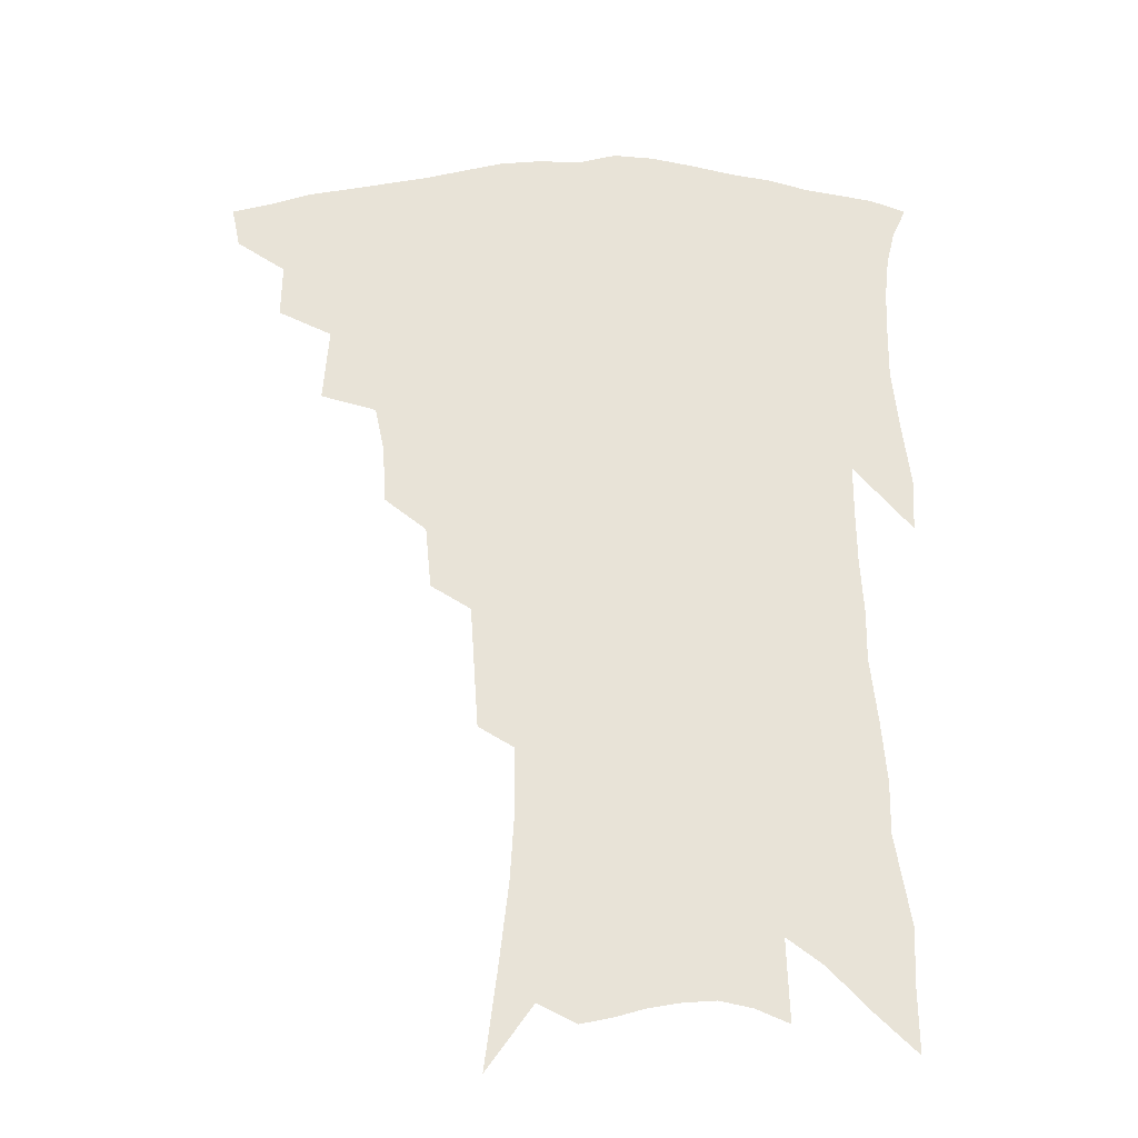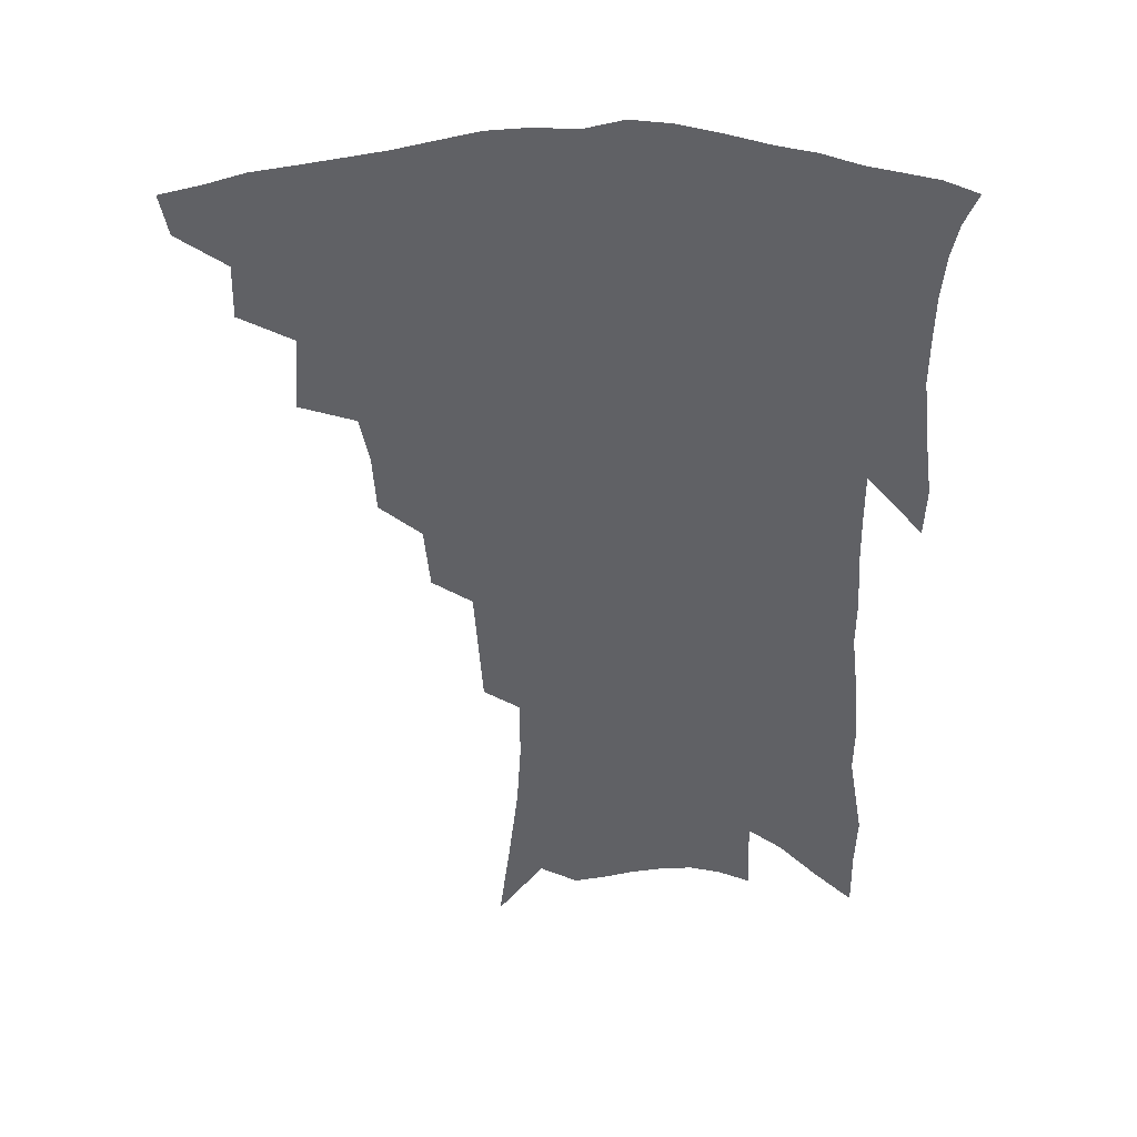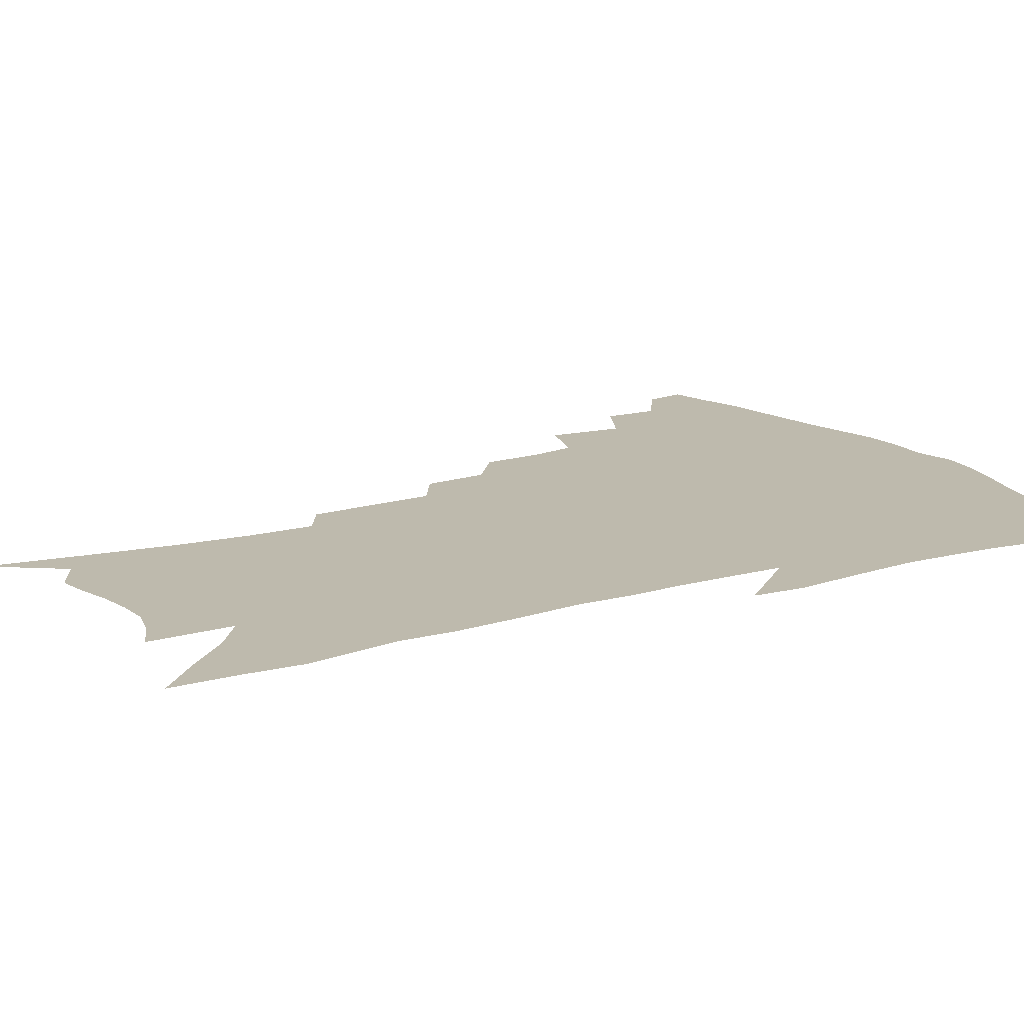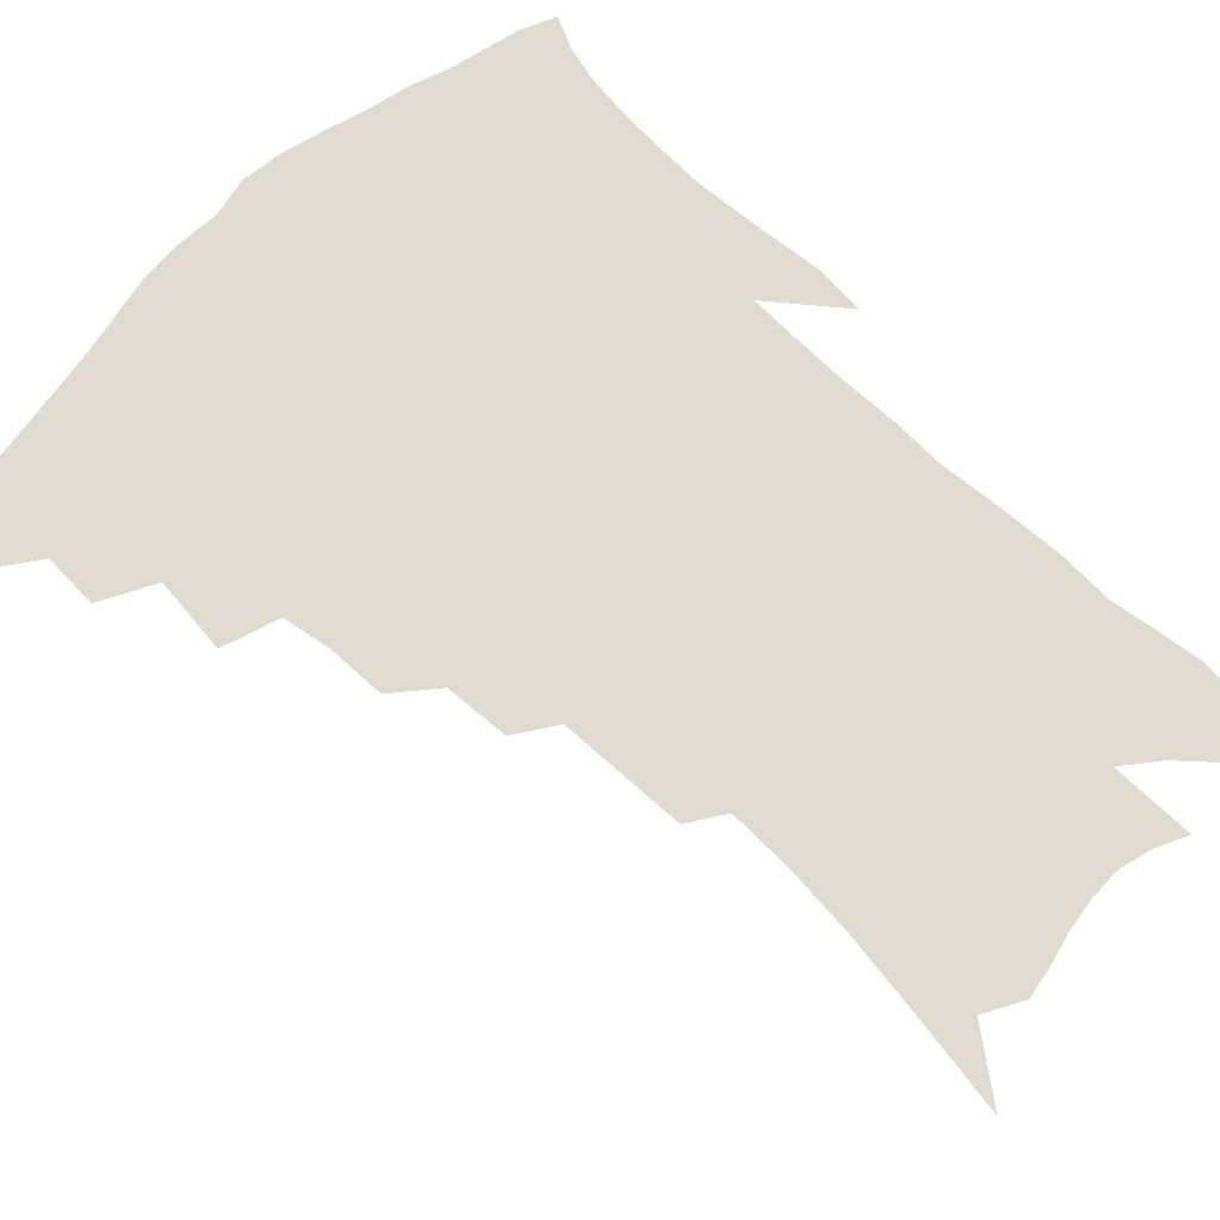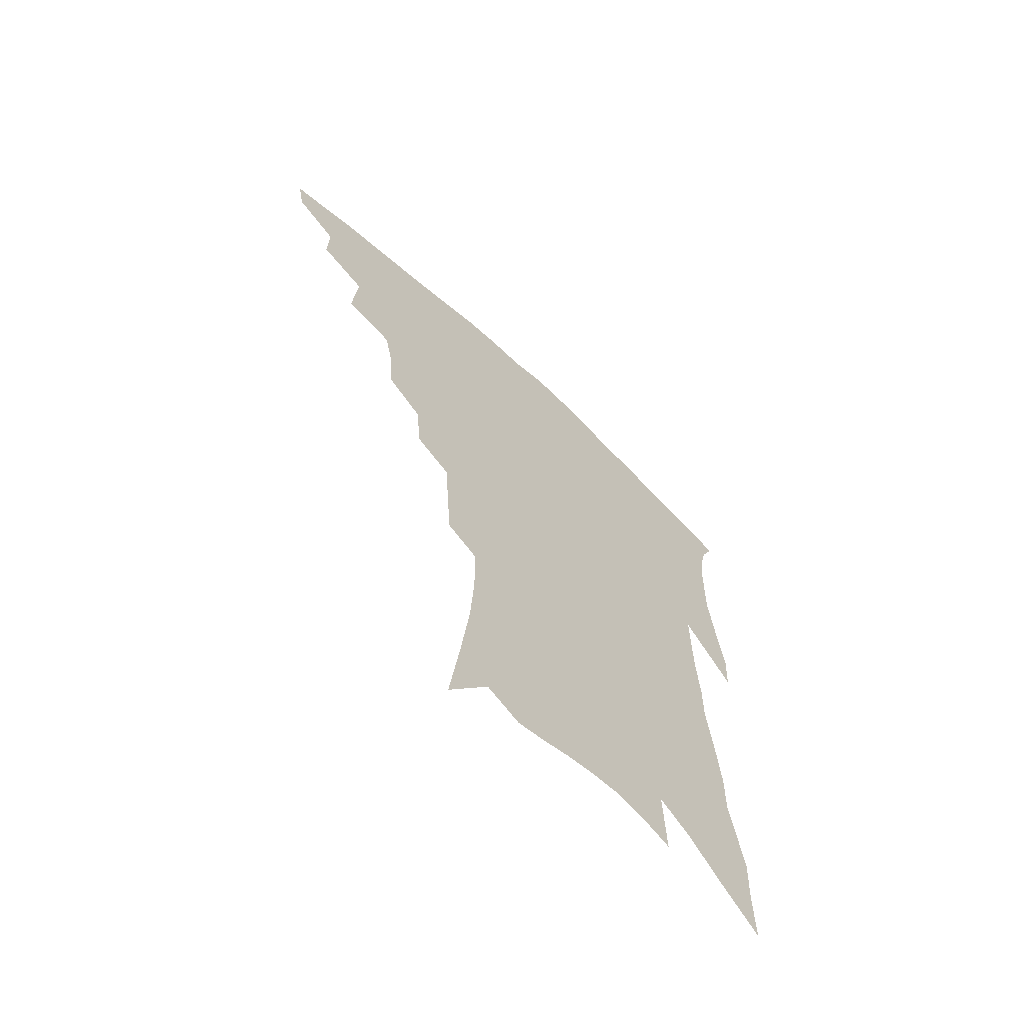
<metadata>
{"format":"obj","ext":"obj","renderer":"f3d","projection":"perspective","resolution":1024,"background":"white","views":[{"elev":-28.1,"azim":-0.3,"up":"+Y"},{"elev":41.4,"azim":0.2,"up":"+Y"},{"elev":15.4,"azim":60.2,"up":"+Z"},{"elev":70.0,"azim":-44.3,"up":"+Z"},{"elev":-66.4,"azim":-43.3,"up":"+Y"}]}
</metadata>
<code>
v 451.8 404 0
v 449 417.8 0
v 468 374.7 0
v 468.3 392.9 0
v 466.4 407.6 0
v 462.7 421.3 0
v 484.1 340.5 0
v 486.1 365.8 0
v 485.3 383 0
v 482.3 396.7 0
v 479.5 410.6 0
v 476.1 425.5 0
v 507.3 299.8 0
v 506.1 319.6 0
v 502.9 335 0
v 501.5 354.5 0
v 500.9 372.4 0
v 499.1 387 0
v 496 400.1 0
v 493 413.8 0
v 490.1 428 0
v 523.3 267.4 0
v 521.3 288.6 0
v 518.8 305.9 0
v 520.4 332.8 0
v 516.3 343.9 0
v 516.1 362.4 0
v 514.1 376.2 0
v 511.8 389.5 0
v 509.6 402.8 0
v 507.1 416 0
v 503.8 430.5 0
v 539.6 217 0
v 538.2 236.9 0
v 536.8 259 0
v 535 280.3 0
v 533 298.2 0
v 532.5 319.1 0
v 531.9 338 0
v 529.3 349.9 0
v 529.3 367.1 0
v 527.1 379.4 0
v 524.9 392.2 0
v 522.6 405.3 0
v 520.2 418.8 0
v 517.5 433 0
v 543.1 104.3 0
v 547.1 135.8 0
v 550.4 164.6 0
v 551.8 188.2 0
v 551.6 209.7 0
v 550.9 232 0
v 549.1 250.1 0
v 547.7 270.4 0
v 545.8 287.7 0
v 545.3 308.6 0
v 544 324.3 0
v 543.1 340.5 0
v 542.2 355.2 0
v 541.4 369.2 0
v 539.9 381.9 0
v 537.6 394.5 0
v 535.9 407.5 0
v 533.5 421.2 0
v 530.9 436.3 0
v 558.7 126.1 0
v 561.8 155.9 0
v 563.1 180.7 0
v 562.3 198.3 0
v 562.1 221.1 0
v 561.4 242.8 0
v 559.6 259.4 0
v 557.9 276.1 0
v 557 295.4 0
v 556.3 313.3 0
v 555.6 329.5 0
v 554.9 344.2 0
v 554.2 358.1 0
v 554.2 372.5 0
v 552.8 384 0
v 551 396.2 0
v 549.3 409.2 0
v 546.8 423.9 0
v 544.3 439.5 0
v 571.4 119.5 0
v 571.7 140.4 0
v 573.2 166.9 0
v 573.4 188.9 0
v 572.9 209.4 0
v 572.2 229.5 0
v 571.2 248.4 0
v 569.8 265.3 0
v 568.8 284.1 0
v 568.1 302 0
v 567 316.4 0
v 566.7 332.4 0
v 566.4 346.9 0
v 565.7 359.6 0
v 565.6 373.4 0
v 564.7 385.2 0
v 563.6 397.4 0
v 562.9 409.9 0
v 561.1 423.6 0
v 558 440.6 0
v 581.6 121.5 0
v 583.1 150.9 0
v 583.5 173.9 0
v 582.9 190.8 0
v 582.8 217.5 0
v 581.7 231.8 0
v 580.8 251.4 0
v 579.7 269 0
v 578.9 287 0
v 578.4 304.8 0
v 578.1 321 0
v 577.3 332.8 0
v 577.4 348.2 0
v 577.2 361.2 0
v 577.2 374.1 0
v 576.8 386.1 0
v 576.3 398.2 0
v 575.7 410.7 0
v 574.2 424.4 0
v 572.1 440.1 0
v 592.2 124.5 0
v 593.3 154.8 0
v 593.2 177.3 0
v 592.6 195.6 0
v 592.2 217 0
v 591.2 232.7 0
v 590.4 254.8 0
v 589.7 273 0
v 589.1 289.7 0
v 588.6 305.5 0
v 588.5 322.8 0
v 588.6 336.6 0
v 588.7 350.6 0
v 588.8 362.8 0
v 589 374.9 0
v 589.2 386.8 0
v 589 398.6 0
v 588.5 410.9 0
v 587.1 425.5 0
v 585.3 443.3 0
v 602.8 126.2 0
v 603.3 156.2 0
v 603 179 0
v 602.4 202.2 0
v 601.8 218.3 0
v 600.9 237.1 0
v 600.1 256.1 0
v 599.5 273.6 0
v 599 290.9 0
v 598.8 307.2 0
v 598.8 323.1 0
v 599 336.2 0
v 599.3 350.1 0
v 599.7 362.3 0
v 600.4 375.1 0
v 601 387 0
v 601.2 398.7 0
v 600.9 411.4 0
v 600.4 425.1 0
v 598.9 441.9 0
v 613.5 126.9 0
v 613.3 155.8 0
v 612.8 178.9 0
v 612.4 198 0
v 611.4 218.4 0
v 610.4 239.6 0
v 609.7 258.5 0
v 609.4 272.9 0
v 608.9 291.3 0
v 608.9 306.8 0
v 608.9 322.6 0
v 609.4 337.3 0
v 609.9 349.9 0
v 610.7 362.8 0
v 611.5 374.9 0
v 612.6 386.9 0
v 613.3 398.3 0
v 613.9 410.2 0
v 613.5 423.9 0
v 613.2 438.7 0
v 624.3 124.5 0
v 623.7 151.7 0
v 623 174.9 0
v 622.3 195.4 0
v 621.1 217.7 0
v 620.1 238.3 0
v 619.6 255.4 0
v 619.1 272.7 0
v 619.1 288.5 0
v 619 304.5 0
v 619.3 319.5 0
v 619.6 335.9 0
v 620.3 349.4 0
v 621.3 361.6 0
v 622.4 374.4 0
v 623.7 386.1 0
v 624.9 397.4 0
v 626.2 408.9 0
v 627.2 421.1 0
v 627.6 434.9 0
v 635.3 119.6 0
v 634.4 147 0
v 633.5 170.4 0
v 632.4 192.8 0
v 631.1 214.6 0
v 630 235 0
v 630 250.9 0
v 628.9 270.5 0
v 629.2 285.5 0
v 629.2 301.3 0
v 629.6 316.1 0
v 629.8 333.1 0
v 630.4 348.2 0
v 631.8 359.7 0
v 633.1 371.9 0
v 634.6 384.8 0
v 636.8 396.5 0
v 638.4 407 0
v 639.8 418.5 0
v 640.4 432.4 0
v 646.2 137.9 0
v 645.1 161.5 0
v 644 183.5 0
v 641.8 208.3 0
v 641 227.5 0
v 640.8 244.5 0
v 640 263.4 0
v 639.6 280.6 0
v 639.3 298.1 0
v 639.5 314.6 0
v 640.4 328.9 0
v 641 344.1 0
v 642.1 358.1 0
v 643.5 370.6 0
v 645.2 383.2 0
v 647.2 394.5 0
v 649.2 405.3 0
v 651.5 416.3 0
v 653.8 428.2 0
v 659.9 123.4 0
v 657.6 150.8 0
v 655.8 174.7 0
v 654.2 197.2 0
v 652.9 217.6 0
v 652 236.8 0
v 651.7 254.3 0
v 650.5 273.9 0
v 650.1 291.7 0
v 650.4 307.9 0
v 651.2 323.3 0
v 651.8 339.1 0
v 652.4 354.9 0
v 653.5 369.2 0
v 655.5 380.9 0
v 657.6 392.7 0
v 660 403 0
v 662.5 413.7 0
v 665.3 425.8 0
v 673.6 110 0
v 673.3 131.5 0
v 674.1 150.3 0
v 669.1 180.7 0
v 669.3 198.2 0
v 667.6 219.1 0
v 665.2 241.2 0
v 665.3 257.9 0
v 664.2 277.3 0
v 663.9 295 0
v 663.9 312.4 0
v 663.6 330.8 0
v 664.5 346.4 0
v 665.1 362.1 0
v 666.1 376.6 0
v 667.6 389.8 0
v 670.3 400.6 0
v 672.9 410.9 0
v 676.7 423.4 0
v 683.3 289.5 0
v 684.1 306.7 0
v 681.3 329.3 0
v 679 350.4 0
v 679.2 366.7 0
v 679.6 382.6 0
v 681.1 396.9 0
v 683.7 408.2 0
v 688.4 418.7 0
f 4 5 1
f 1 5 2
f 5 6 2
f 8 9 3
f 3 9 4
f 9 10 4
f 4 10 5
f 10 11 5
f 5 11 6
f 11 12 6
f 15 16 7
f 7 16 8
f 16 17 8
f 8 17 9
f 17 18 9
f 9 18 10
f 18 19 10
f 10 19 11
f 19 20 11
f 11 20 12
f 20 21 12
f 23 24 13
f 13 24 14
f 24 25 14
f 14 25 15
f 25 26 15
f 15 26 16
f 26 27 16
f 16 27 17
f 27 28 17
f 17 28 18
f 28 29 18
f 18 29 19
f 29 30 19
f 19 30 20
f 30 31 20
f 20 31 21
f 31 32 21
f 35 36 22
f 22 36 23
f 36 37 23
f 23 37 24
f 37 38 24
f 24 38 25
f 38 39 25
f 25 39 26
f 39 40 26
f 26 40 27
f 40 41 27
f 27 41 28
f 41 42 28
f 28 42 29
f 42 43 29
f 29 43 30
f 43 44 30
f 30 44 31
f 44 45 31
f 31 45 32
f 45 46 32
f 51 52 33
f 33 52 34
f 52 53 34
f 34 53 35
f 53 54 35
f 35 54 36
f 54 55 36
f 36 55 37
f 55 56 37
f 37 56 38
f 56 57 38
f 38 57 39
f 57 58 39
f 39 58 40
f 58 59 40
f 40 59 41
f 59 60 41
f 41 60 42
f 60 61 42
f 42 61 43
f 61 62 43
f 43 62 44
f 62 63 44
f 44 63 45
f 63 64 45
f 45 64 46
f 64 65 46
f 47 66 48
f 66 67 48
f 48 67 49
f 67 68 49
f 49 68 50
f 68 69 50
f 50 69 51
f 69 70 51
f 51 70 52
f 70 71 52
f 52 71 53
f 71 72 53
f 53 72 54
f 72 73 54
f 54 73 55
f 73 74 55
f 55 74 56
f 74 75 56
f 56 75 57
f 75 76 57
f 57 76 58
f 76 77 58
f 58 77 59
f 77 78 59
f 59 78 60
f 78 79 60
f 60 79 61
f 79 80 61
f 61 80 62
f 80 81 62
f 62 81 63
f 81 82 63
f 63 82 64
f 82 83 64
f 64 83 65
f 83 84 65
f 85 86 66
f 66 86 67
f 86 87 67
f 67 87 68
f 87 88 68
f 68 88 69
f 88 89 69
f 69 89 70
f 89 90 70
f 70 90 71
f 90 91 71
f 71 91 72
f 91 92 72
f 72 92 73
f 92 93 73
f 73 93 74
f 93 94 74
f 74 94 75
f 94 95 75
f 75 95 76
f 95 96 76
f 76 96 77
f 96 97 77
f 77 97 78
f 97 98 78
f 78 98 79
f 98 99 79
f 79 99 80
f 99 100 80
f 80 100 81
f 100 101 81
f 81 101 82
f 101 102 82
f 82 102 83
f 102 103 83
f 83 103 84
f 103 104 84
f 85 105 86
f 105 106 86
f 86 106 87
f 106 107 87
f 87 107 88
f 107 108 88
f 88 108 89
f 108 109 89
f 89 109 90
f 109 110 90
f 90 110 91
f 110 111 91
f 91 111 92
f 111 112 92
f 92 112 93
f 112 113 93
f 93 113 94
f 113 114 94
f 94 114 95
f 114 115 95
f 95 115 96
f 115 116 96
f 96 116 97
f 116 117 97
f 97 117 98
f 117 118 98
f 98 118 99
f 118 119 99
f 99 119 100
f 119 120 100
f 100 120 101
f 120 121 101
f 101 121 102
f 121 122 102
f 102 122 103
f 122 123 103
f 103 123 104
f 123 124 104
f 105 125 106
f 125 126 106
f 106 126 107
f 126 127 107
f 107 127 108
f 127 128 108
f 108 128 109
f 128 129 109
f 109 129 110
f 129 130 110
f 110 130 111
f 130 131 111
f 111 131 112
f 131 132 112
f 112 132 113
f 132 133 113
f 113 133 114
f 133 134 114
f 114 134 115
f 134 135 115
f 115 135 116
f 135 136 116
f 116 136 117
f 136 137 117
f 117 137 118
f 137 138 118
f 118 138 119
f 138 139 119
f 119 139 120
f 139 140 120
f 120 140 121
f 140 141 121
f 121 141 122
f 141 142 122
f 122 142 123
f 142 143 123
f 123 143 124
f 143 144 124
f 125 145 126
f 145 146 126
f 126 146 127
f 146 147 127
f 127 147 128
f 147 148 128
f 128 148 129
f 148 149 129
f 129 149 130
f 149 150 130
f 130 150 131
f 150 151 131
f 131 151 132
f 151 152 132
f 132 152 133
f 152 153 133
f 133 153 134
f 153 154 134
f 134 154 135
f 154 155 135
f 135 155 136
f 155 156 136
f 136 156 137
f 156 157 137
f 137 157 138
f 157 158 138
f 138 158 139
f 158 159 139
f 139 159 140
f 159 160 140
f 140 160 141
f 160 161 141
f 141 161 142
f 161 162 142
f 142 162 143
f 162 163 143
f 143 163 144
f 163 164 144
f 145 165 146
f 165 166 146
f 146 166 147
f 166 167 147
f 147 167 148
f 167 168 148
f 148 168 149
f 168 169 149
f 149 169 150
f 169 170 150
f 150 170 151
f 170 171 151
f 151 171 152
f 171 172 152
f 152 172 153
f 172 173 153
f 153 173 154
f 173 174 154
f 154 174 155
f 174 175 155
f 155 175 156
f 175 176 156
f 156 176 157
f 176 177 157
f 157 177 158
f 177 178 158
f 158 178 159
f 178 179 159
f 159 179 160
f 179 180 160
f 160 180 161
f 180 181 161
f 161 181 162
f 181 182 162
f 162 182 163
f 182 183 163
f 163 183 164
f 183 184 164
f 165 185 166
f 185 186 166
f 166 186 167
f 186 187 167
f 167 187 168
f 187 188 168
f 168 188 169
f 188 189 169
f 169 189 170
f 189 190 170
f 170 190 171
f 190 191 171
f 171 191 172
f 191 192 172
f 172 192 173
f 192 193 173
f 173 193 174
f 193 194 174
f 174 194 175
f 194 195 175
f 175 195 176
f 195 196 176
f 176 196 177
f 196 197 177
f 177 197 178
f 197 198 178
f 178 198 179
f 198 199 179
f 179 199 180
f 199 200 180
f 180 200 181
f 200 201 181
f 181 201 182
f 201 202 182
f 182 202 183
f 202 203 183
f 183 203 184
f 203 204 184
f 185 205 186
f 205 206 186
f 186 206 187
f 206 207 187
f 187 207 188
f 207 208 188
f 188 208 189
f 208 209 189
f 189 209 190
f 209 210 190
f 190 210 191
f 210 211 191
f 191 211 192
f 211 212 192
f 192 212 193
f 212 213 193
f 193 213 194
f 213 214 194
f 194 214 195
f 214 215 195
f 195 215 196
f 215 216 196
f 196 216 197
f 216 217 197
f 197 217 198
f 217 218 198
f 198 218 199
f 218 219 199
f 199 219 200
f 219 220 200
f 200 220 201
f 220 221 201
f 201 221 202
f 221 222 202
f 202 222 203
f 222 223 203
f 203 223 204
f 223 224 204
f 206 225 207
f 225 226 207
f 207 226 208
f 226 227 208
f 208 227 209
f 227 228 209
f 209 228 210
f 228 229 210
f 210 229 211
f 229 230 211
f 211 230 212
f 230 231 212
f 212 231 213
f 231 232 213
f 213 232 214
f 232 233 214
f 214 233 215
f 233 234 215
f 215 234 216
f 234 235 216
f 216 235 217
f 235 236 217
f 217 236 218
f 236 237 218
f 218 237 219
f 237 238 219
f 219 238 220
f 238 239 220
f 220 239 221
f 239 240 221
f 221 240 222
f 240 241 222
f 222 241 223
f 241 242 223
f 223 242 224
f 242 243 224
f 225 244 226
f 244 245 226
f 226 245 227
f 245 246 227
f 227 246 228
f 246 247 228
f 228 247 229
f 247 248 229
f 229 248 230
f 248 249 230
f 230 249 231
f 249 250 231
f 231 250 232
f 250 251 232
f 232 251 233
f 251 252 233
f 233 252 234
f 252 253 234
f 234 253 235
f 253 254 235
f 235 254 236
f 254 255 236
f 236 255 237
f 255 256 237
f 237 256 238
f 256 257 238
f 238 257 239
f 257 258 239
f 239 258 240
f 258 259 240
f 240 259 241
f 259 260 241
f 241 260 242
f 260 261 242
f 242 261 243
f 261 262 243
f 244 263 245
f 263 264 245
f 245 264 246
f 264 265 246
f 246 265 247
f 265 266 247
f 247 266 248
f 266 267 248
f 248 267 249
f 267 268 249
f 249 268 250
f 268 269 250
f 250 269 251
f 269 270 251
f 251 270 252
f 270 271 252
f 252 271 253
f 271 272 253
f 253 272 254
f 272 273 254
f 254 273 255
f 273 274 255
f 255 274 256
f 274 275 256
f 256 275 257
f 275 276 257
f 257 276 258
f 276 277 258
f 258 277 259
f 277 278 259
f 259 278 260
f 278 279 260
f 260 279 261
f 279 280 261
f 261 280 262
f 280 281 262
f 273 282 274
f 282 283 274
f 274 283 275
f 283 284 275
f 275 284 276
f 284 285 276
f 276 285 277
f 285 286 277
f 277 286 278
f 286 287 278
f 278 287 279
f 287 288 279
f 279 288 280
f 288 289 280
f 280 289 281
f 289 290 281

</code>
